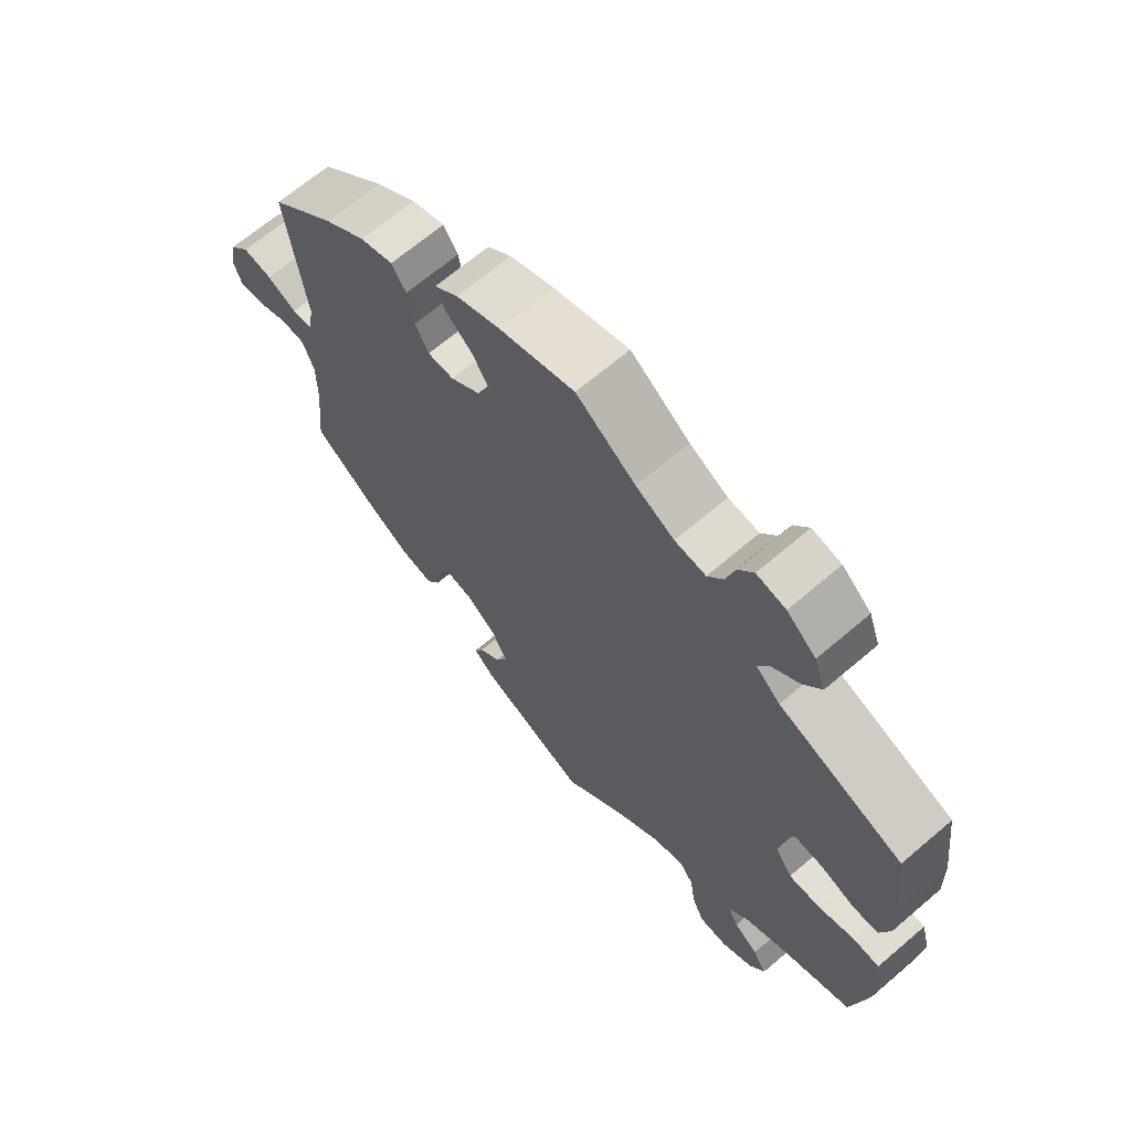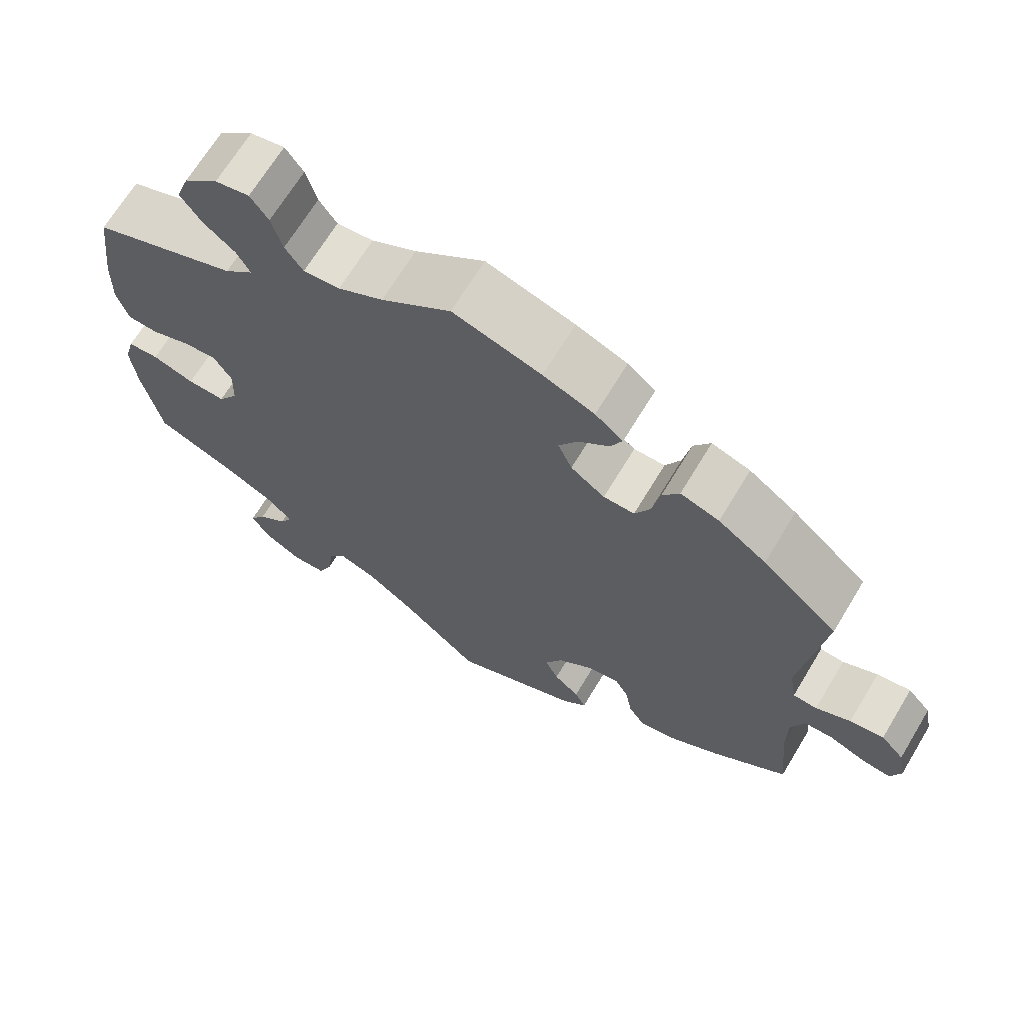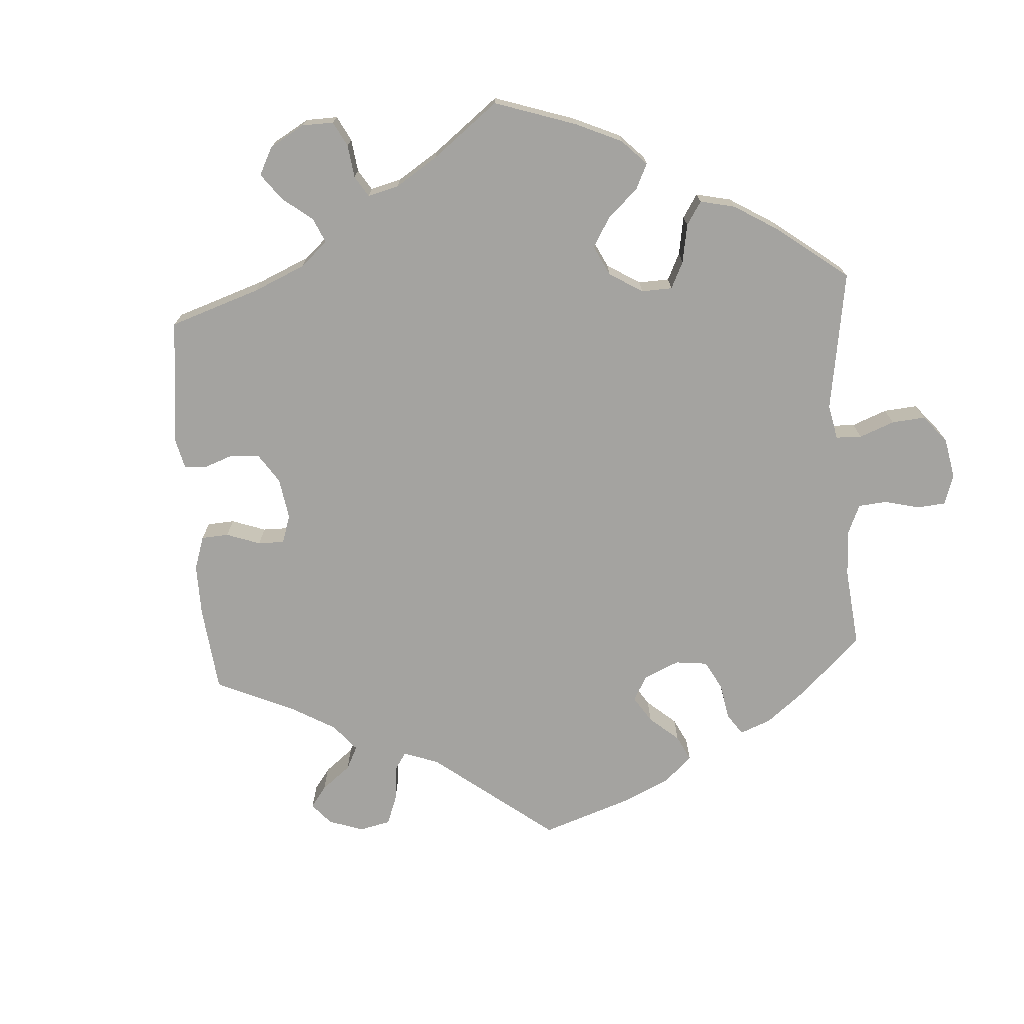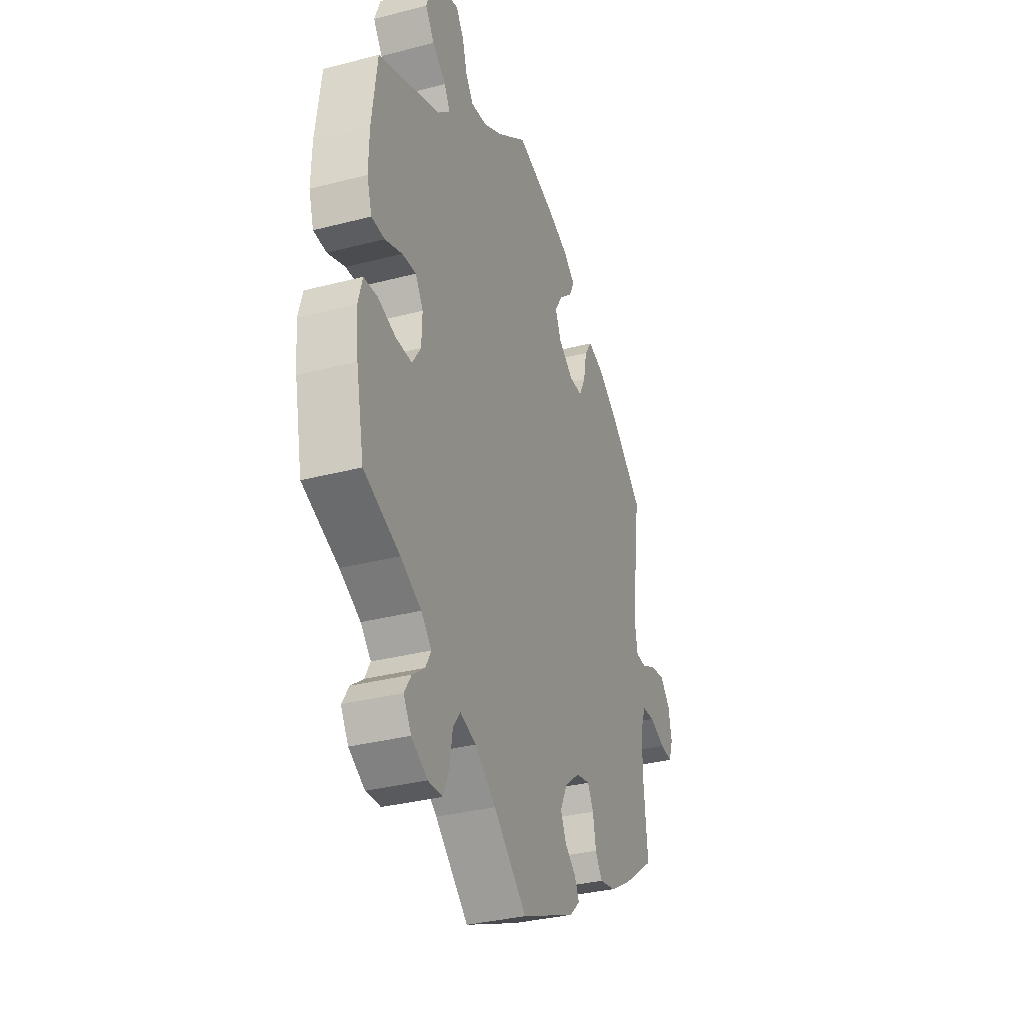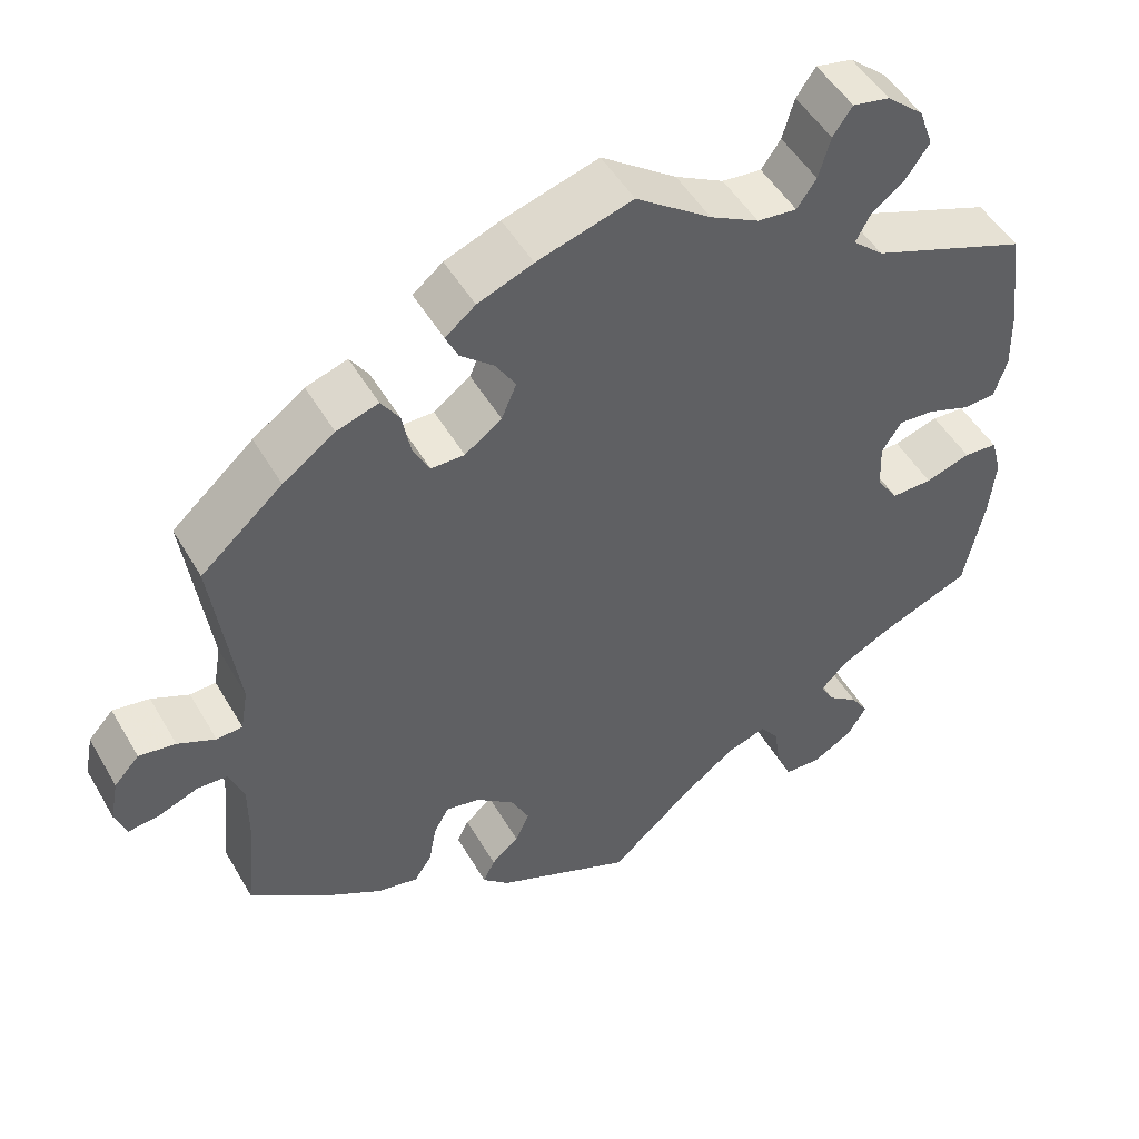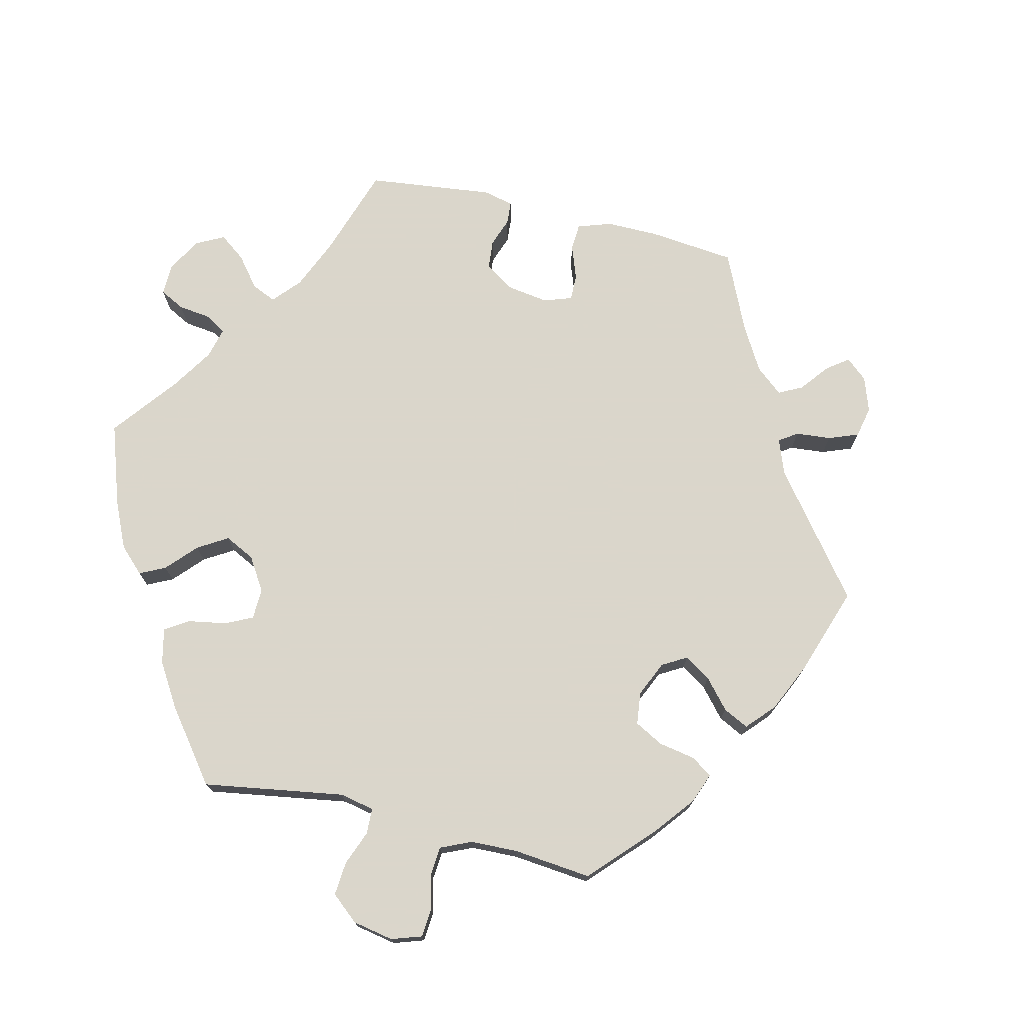
<metadata>
{"format":"obj","ext":"obj","renderer":"f3d","projection":"perspective","resolution":1024,"background":"white","views":[{"elev":66.8,"azim":-130.6,"up":"+Z"},{"elev":67.9,"azim":31.1,"up":"+Z"},{"elev":-72.9,"azim":-115.8,"up":"+Y"},{"elev":-33.3,"azim":-70.3,"up":"+Z"},{"elev":49.7,"azim":150.8,"up":"+Z"},{"elev":73.7,"azim":-16.6,"up":"+Y"}]}
</metadata>
<code>
v 0.401 0.07 -0.361
v 0.338 0.07 -0.398
v 0.289 0.07 -0.408
v 0.268 0.07 -0.376
v 0.259 0.07 -0.326
v 0.241 0.07 -0.294
v 0.2 0.07 -0.302
v 0.154 0.07 -0.339
v 0.132 0.07 -0.383
v 0.149 0.07 -0.42
v 0.182 0.07 -0.448
v 0.196 0.07 -0.477
v 0.164 0.07 -0.507
v 0 0.07 -0.578
v -0.1 0.07 -0.489
v -0.163 0.07 -0.442
v -0.211 0.07 -0.426
v -0.233 0.07 -0.456
v -0.241 0.07 -0.51
v -0.259 0.07 -0.552
v -0.303 0.07 -0.554
v -0.351 0.07 -0.526
v -0.374 0.07 -0.488
v -0.353 0.07 -0.455
v -0.316 0.07 -0.427
v -0.3 0.07 -0.397
v -0.331 0.07 -0.365
v -0.393 0.07 -0.333
v -0.501 0.07 -0.289
v -0.525 0.07 -0.17
v -0.532 0.07 -0.099
v -0.519 0.07 -0.052
v -0.479 0.07 -0.049
v -0.425 0.07 -0.066
v -0.376 0.07 -0.067
v -0.35 0.07 -0.028
v -0.348 0.07 0.027
v -0.371 0.07 0.064
v -0.413 0.07 0.061
v -0.465 0.07 0.042
v -0.504 0.07 0.044
v -0.519 0.07 0.092
v -0.517 0.07 0.165
v -0.501 0.07 0.289
v -0.313 0.07 0.361
v -0.276 0.07 0.394
v -0.293 0.07 0.426
v -0.334 0.07 0.459
v -0.361 0.07 0.498
v -0.344 0.07 0.545
v -0.3 0.07 0.583
v -0.256 0.07 0.592
v -0.233 0.07 0.559
v -0.219 0.07 0.51
v -0.196 0.07 0.477
v -0.149 0.07 0.482
v -0.091 0.07 0.513
v -0.001 0.07 0.578
v 0.113 0.07 0.544
v 0.179 0.07 0.518
v 0.215 0.07 0.489
v 0.2 0.07 0.457
v 0.16 0.07 0.423
v 0.136 0.07 0.384
v 0.154 0.07 0.342
v 0.198 0.07 0.31
v 0.238 0.07 0.31
v 0.258 0.07 0.349
v 0.268 0.07 0.402
v 0.29 0.07 0.435
v 0.34 0.07 0.419
v 0.402 0.07 0.375
v 0.5 0.07 0.289
v 0.471 0.07 0.076
v 0.48 0.07 0.024
v 0.511 0.07 0.022
v 0.556 0.07 0.043
v 0.6 0.07 0.05
v 0.63 0.07 0.017
v 0.64 0.07 -0.034
v 0.627 0.07 -0.071
v 0.59 0.07 -0.067
v 0.542 0.07 -0.048
v 0.505 0.07 -0.05
v 0.488 0.07 -0.096
v 0.488 0.07 -0.168
v 0.5 0.07 -0.289
v 0.401 0 -0.361
v 0.338 0 -0.398
v 0.289 0 -0.408
v 0.268 0 -0.376
v 0.259 0 -0.326
v 0.241 0 -0.294
v 0.2 0 -0.302
v 0.154 0 -0.339
v 0.132 0 -0.383
v 0.149 0 -0.42
v 0.182 0 -0.448
v 0.196 0 -0.477
v 0.164 0 -0.507
v 0 0 -0.578
v -0.1 0 -0.489
v -0.163 0 -0.442
v -0.211 0 -0.426
v -0.233 0 -0.456
v -0.241 0 -0.51
v -0.259 0 -0.552
v -0.303 0 -0.554
v -0.351 0 -0.526
v -0.374 0 -0.488
v -0.353 0 -0.455
v -0.316 0 -0.427
v -0.3 0 -0.397
v -0.331 0 -0.365
v -0.393 0 -0.333
v -0.501 0 -0.289
v -0.525 0 -0.17
v -0.532 0 -0.099
v -0.519 0 -0.052
v -0.479 0 -0.049
v -0.425 0 -0.066
v -0.376 0 -0.067
v -0.35 0 -0.028
v -0.348 0 0.027
v -0.371 0 0.064
v -0.413 0 0.061
v -0.465 0 0.042
v -0.504 0 0.044
v -0.519 0 0.092
v -0.517 0 0.165
v -0.501 0 0.289
v -0.313 0 0.361
v -0.276 0 0.394
v -0.293 0 0.426
v -0.334 0 0.459
v -0.361 0 0.498
v -0.344 0 0.545
v -0.3 0 0.583
v -0.256 0 0.592
v -0.233 0 0.559
v -0.219 0 0.51
v -0.196 0 0.477
v -0.149 0 0.482
v -0.091 0 0.513
v -0.001 0 0.578
v 0.113 0 0.544
v 0.179 0 0.518
v 0.215 0 0.489
v 0.2 0 0.457
v 0.16 0 0.423
v 0.136 0 0.384
v 0.154 0 0.342
v 0.198 0 0.31
v 0.238 0 0.31
v 0.258 0 0.349
v 0.268 0 0.402
v 0.29 0 0.435
v 0.34 0 0.419
v 0.402 0 0.375
v 0.5 0 0.289
v 0.471 0 0.076
v 0.48 0 0.024
v 0.511 0 0.022
v 0.556 0 0.043
v 0.6 0 0.05
v 0.63 0 0.017
v 0.64 0 -0.034
v 0.627 0 -0.071
v 0.59 0 -0.067
v 0.542 0 -0.048
v 0.505 0 -0.05
v 0.488 0 -0.096
v 0.488 0 -0.168
v 0.5 0 -0.289
f 86 87 1 2
f 85 86 2 3
f 84 85 3 4
f 80 81 82 83
f 80 83 84
f 79 80 84
f 76 77 78 79
f 76 79 84
f 75 76 84 4
f 71 72 73 74
f 68 69 70 71
f 67 68 71 74
f 66 67 74 75
f 60 61 62 63
f 60 63 64
f 57 58 59 60
f 56 57 60 64
f 55 56 64 65
f 51 52 53 54
f 51 54 55
f 50 51 55
f 47 48 49 50
f 46 47 50 55
f 42 43 44 45
f 42 45 46
f 39 40 41 42
f 38 39 42 46
f 37 38 46 55
f 31 32 33 34
f 31 34 35
f 28 29 30 31
f 27 28 31 35
f 26 27 35 36
f 22 23 24 25
f 22 25 26
f 21 22 26
f 18 19 20 21
f 18 21 26
f 17 18 26 36
f 12 13 14 15
f 10 11 12 15
f 9 10 15 16
f 8 9 16 17
f 66 75 4 5
f 65 66 5 6
f 55 65 6 7
f 17 36 37 55
f 7 8 17 55
f 89 88 174 173
f 90 89 173 172
f 91 90 172 171
f 170 169 168 167
f 171 170 167
f 171 167 166
f 166 165 164 163
f 171 166 163
f 91 171 163 162
f 161 160 159 158
f 158 157 156 155
f 161 158 155 154
f 162 161 154 153
f 150 149 148 147
f 151 150 147
f 147 146 145 144
f 151 147 144 143
f 152 151 143 142
f 141 140 139 138
f 142 141 138
f 142 138 137
f 137 136 135 134
f 142 137 134 133
f 132 131 130 129
f 133 132 129
f 129 128 127 126
f 133 129 126 125
f 142 133 125 124
f 121 120 119 118
f 122 121 118
f 118 117 116 115
f 122 118 115 114
f 123 122 114 113
f 112 111 110 109
f 113 112 109
f 113 109 108
f 108 107 106 105
f 113 108 105
f 123 113 105 104
f 102 101 100 99
f 102 99 98 97
f 103 102 97 96
f 104 103 96 95
f 92 91 162 153
f 93 92 153 152
f 94 93 152 142
f 142 124 123 104
f 142 104 95 94
f 1 88 89 2
f 2 89 90 3
f 3 90 91 4
f 4 91 92 5
f 5 92 93 6
f 6 93 94 7
f 7 94 95 8
f 8 95 96 9
f 9 96 97 10
f 10 97 98 11
f 11 98 99 12
f 12 99 100 13
f 13 100 101 14
f 14 101 102 15
f 15 102 103 16
f 16 103 104 17
f 17 104 105 18
f 18 105 106 19
f 19 106 107 20
f 20 107 108 21
f 21 108 109 22
f 22 109 110 23
f 23 110 111 24
f 24 111 112 25
f 25 112 113 26
f 26 113 114 27
f 27 114 115 28
f 28 115 116 29
f 29 116 117 30
f 30 117 118 31
f 31 118 119 32
f 32 119 120 33
f 33 120 121 34
f 34 121 122 35
f 35 122 123 36
f 36 123 124 37
f 37 124 125 38
f 38 125 126 39
f 39 126 127 40
f 40 127 128 41
f 41 128 129 42
f 42 129 130 43
f 43 130 131 44
f 44 131 132 45
f 45 132 133 46
f 46 133 134 47
f 47 134 135 48
f 48 135 136 49
f 49 136 137 50
f 50 137 138 51
f 51 138 139 52
f 52 139 140 53
f 53 140 141 54
f 54 141 142 55
f 55 142 143 56
f 56 143 144 57
f 57 144 145 58
f 58 145 146 59
f 59 146 147 60
f 60 147 148 61
f 61 148 149 62
f 62 149 150 63
f 63 150 151 64
f 64 151 152 65
f 65 152 153 66
f 66 153 154 67
f 67 154 155 68
f 68 155 156 69
f 69 156 157 70
f 70 157 158 71
f 71 158 159 72
f 72 159 160 73
f 73 160 161 74
f 74 161 162 75
f 75 162 163 76
f 76 163 164 77
f 77 164 165 78
f 78 165 166 79
f 79 166 167 80
f 80 167 168 81
f 81 168 169 82
f 82 169 170 83
f 83 170 171 84
f 84 171 172 85
f 85 172 173 86
f 86 173 174 87
f 87 174 88 1

</code>
